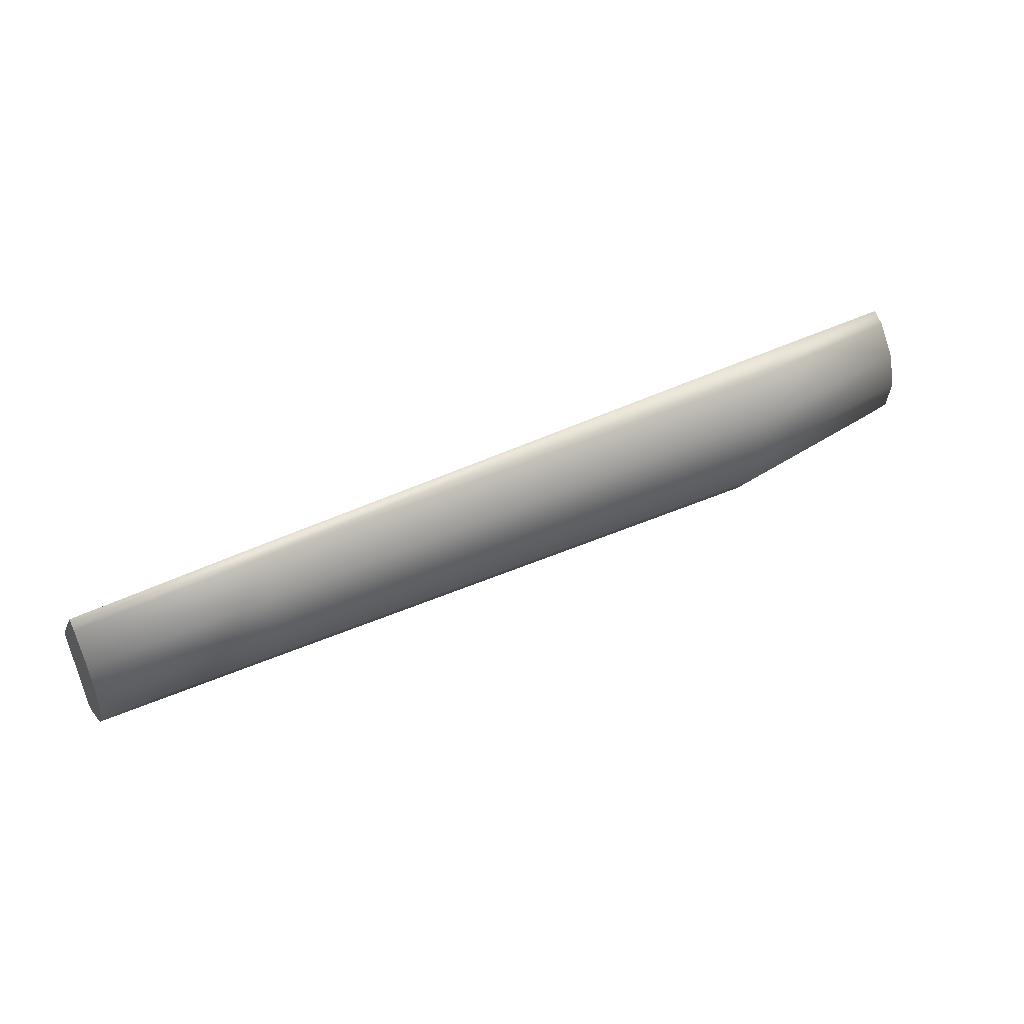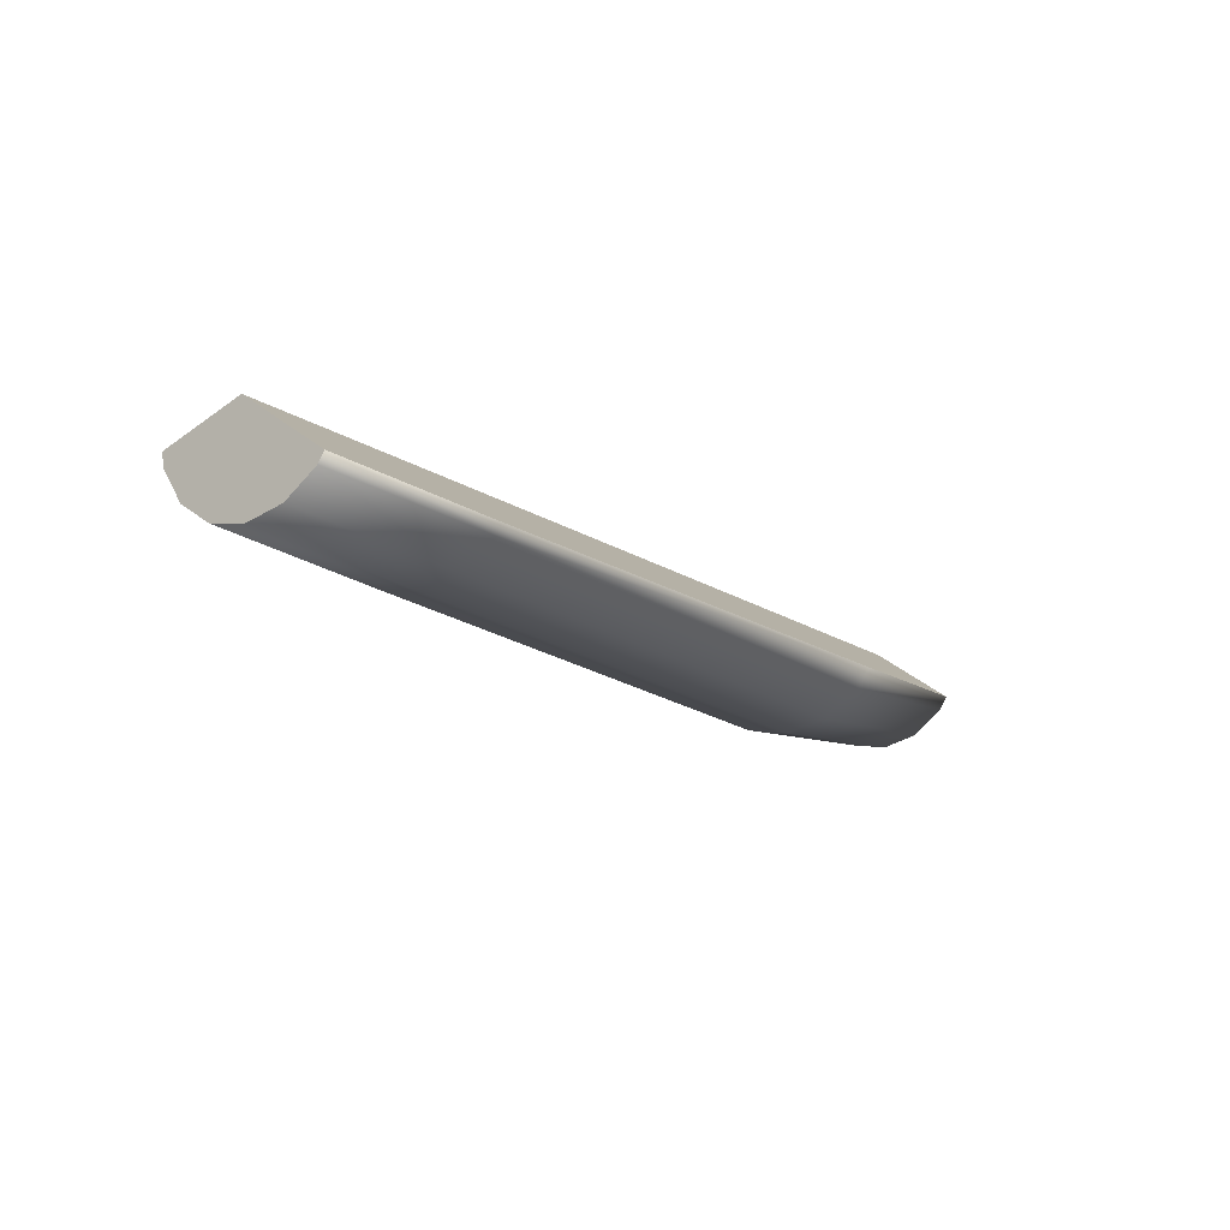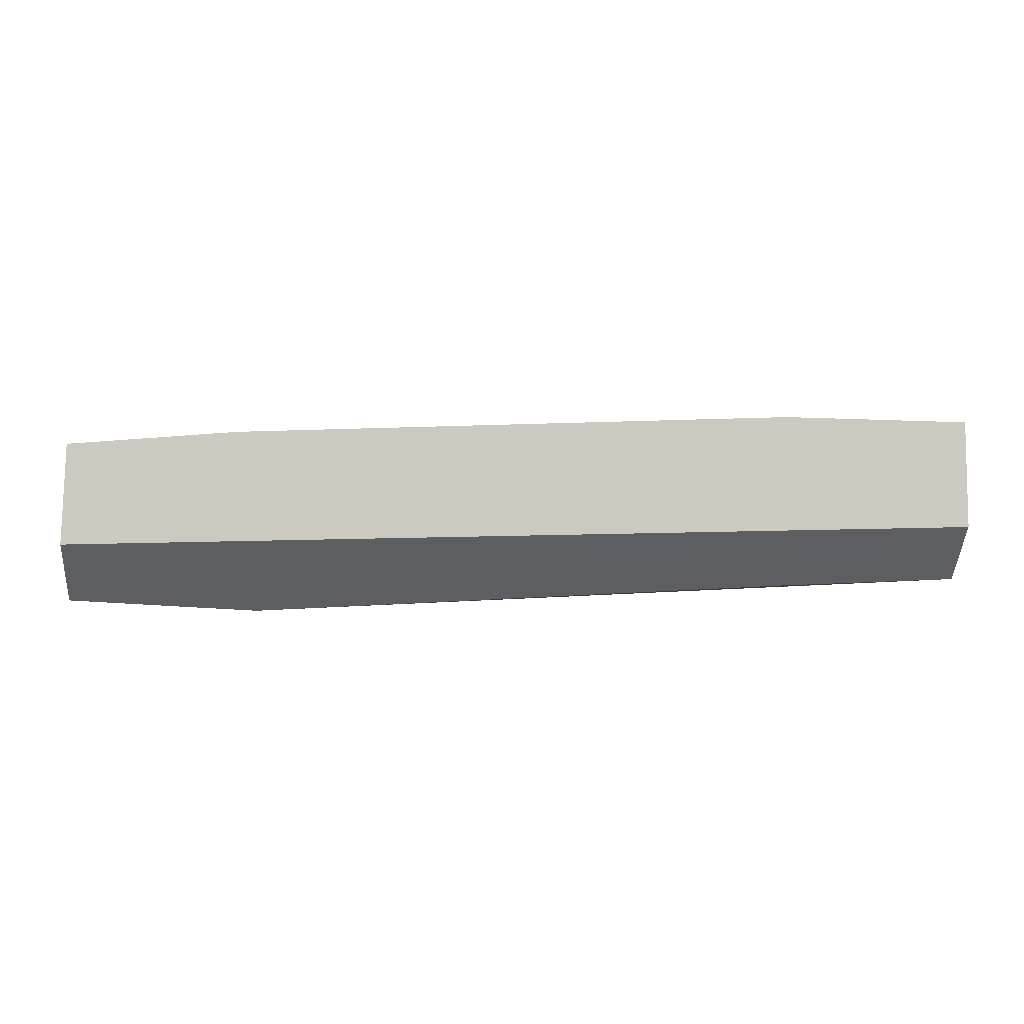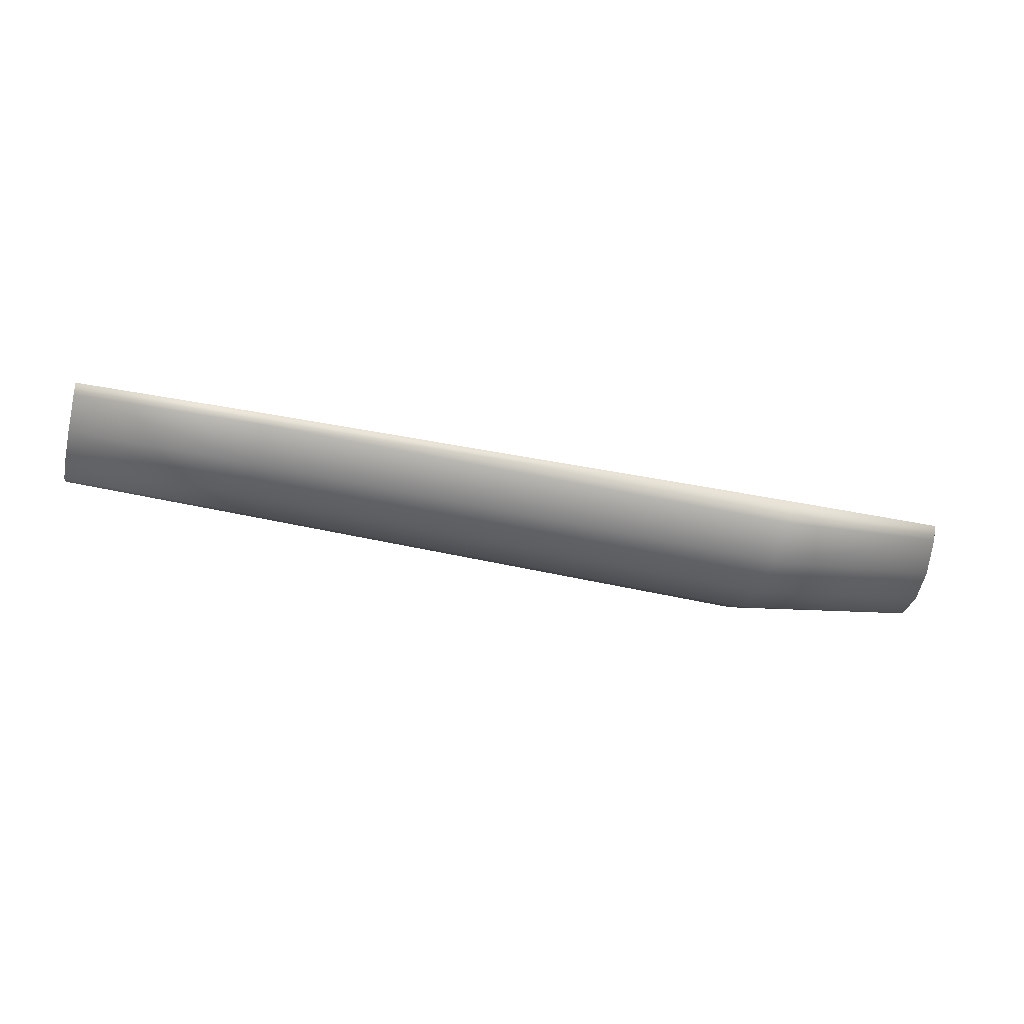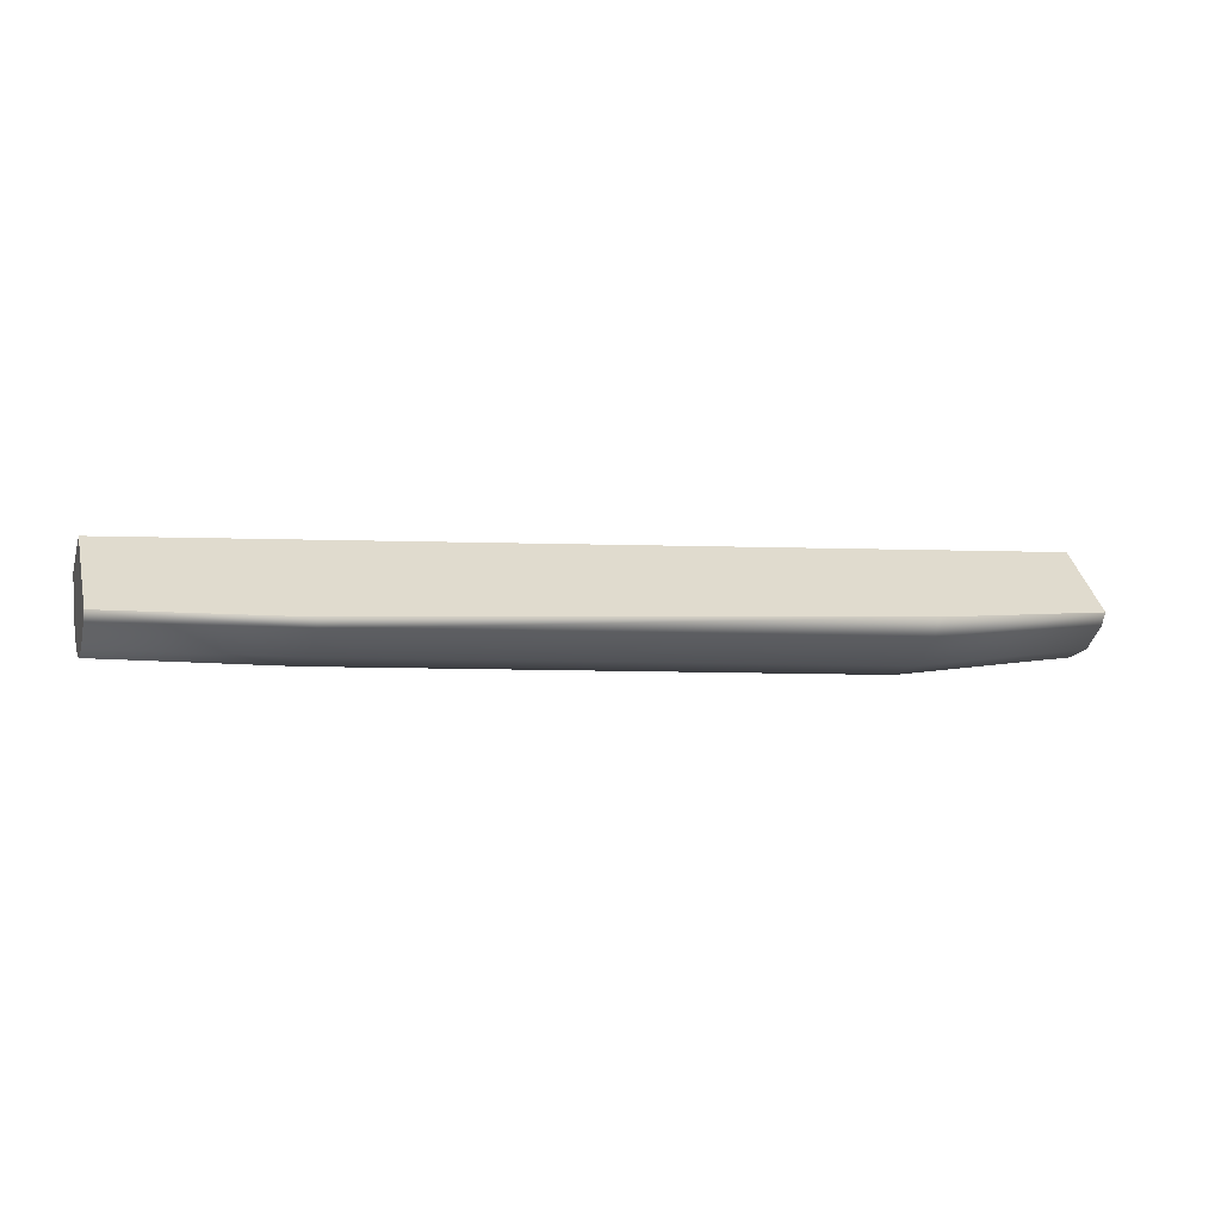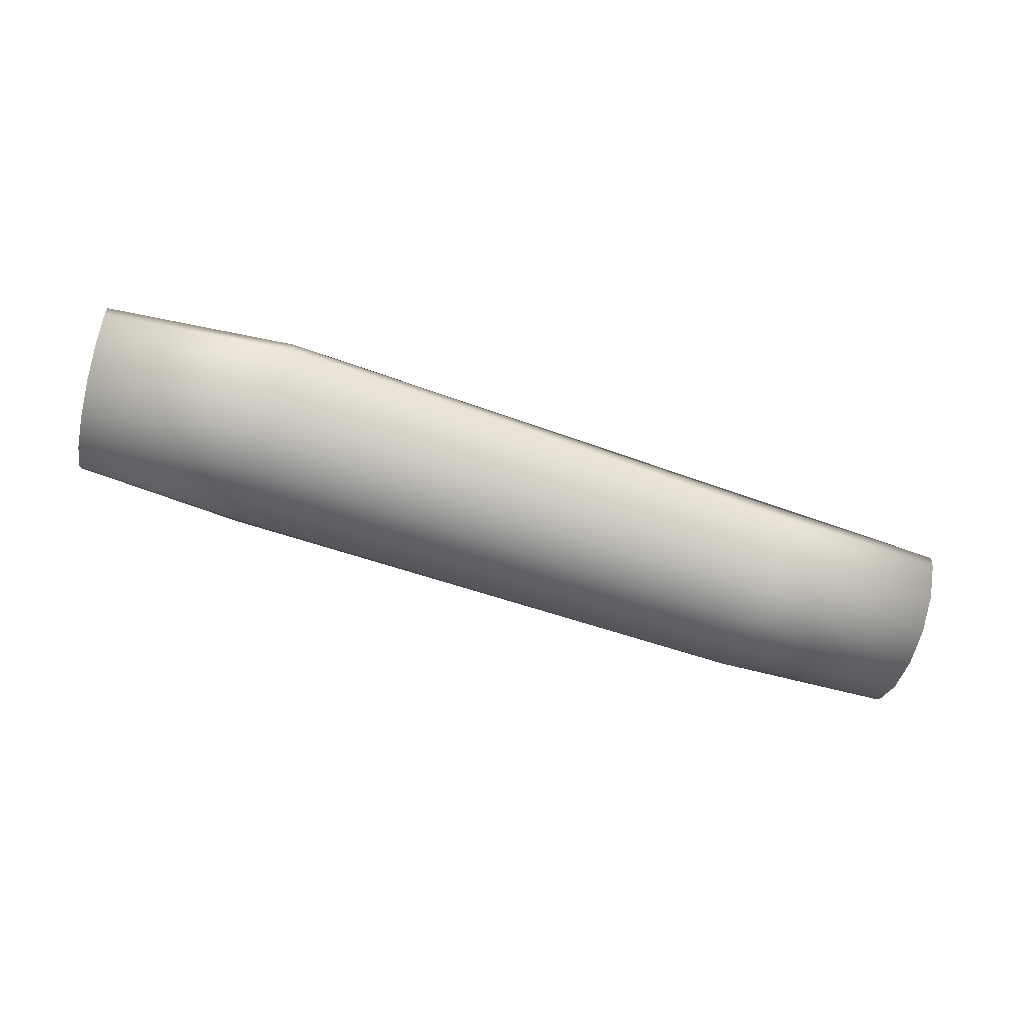
<metadata>
{"format":"obj","ext":"obj","renderer":"f3d","projection":"perspective","resolution":1024,"background":"white","views":[{"elev":46.9,"azim":-28.5,"up":"+Z"},{"elev":-16.0,"azim":-53.2,"up":"+Y"},{"elev":32.9,"azim":178.0,"up":"+Z"},{"elev":-38.1,"azim":-14.5,"up":"+Y"},{"elev":-1.2,"azim":-17.4,"up":"+Y"},{"elev":-62.9,"azim":161.9,"up":"+Y"}]}
</metadata>
<code>
o Cylinder.083_Cylinder.141
v 0.4494 0.03634 0.06872
v -0.4554 0.03634 0.07548
v 0.4522 0.01519 0.03719
v -0.4554 0.01519 0.04383
v 0.4554 0.007766 -0
v -0.4554 0.007766 0.006493
v 0.4587 0.01519 -0.03719
v -0.4554 0.01519 -0.03084
v 0.4614 0.03634 -0.06872
v -0.4554 0.03634 -0.06249
v 0.4633 0.06799 -0.08979
v -0.4554 0.06799 -0.08364
v 0.279 0.02496 0.07192
v -0.2743 0.03131 0.08239
v 0.2778 0.00032 0.03506
v -0.2753 0.008619 0.04845
v 0.2765 -0.008331 -0.00841
v -0.2765 0.000651 0.00841
v 0.2752 0.00032 -0.05189
v -0.2777 0.008619 -0.03163
v 0.2741 0.02496 -0.08874
v -0.2788 0.03131 -0.06557
v 0.2733 0.06183 -0.1134
v -0.2795 0.06527 -0.08825
v -0.4554 0.04585 0.08184
v -0.2741 0.04086 0.08877
v 0.4635 0.08037 -0.09224
v 0.4487 0.04915 0.07725
v 0.2733 0.07306 -0.1156
v -0.2796 0.08066 -0.09131
v -0.4554 0.08218 -0.08646
v 0.2794 0.04389 0.08457
v 0.4558 0.1079 -0.004284
v -0.4554 0.1079 -0.004284
f 14 26 25 2
f 16 14 2 4
f 18 16 4 6
f 20 18 6 8
f 22 20 8 10
f 24 22 10 12
f 13 14 16 15
f 1 13 15 3
f 15 16 18 17
f 3 15 17 5
f 17 18 20 19
f 5 17 19 7
f 19 20 22 21
f 7 19 21 9
f 21 22 24 23
f 9 21 23 11
f 23 24 30 29
f 11 23 29 27
f 28 32 13 1
f 31 30 24 12
f 32 26 14 13
f 27 33 28 1 3 5 7 9 11
f 25 34 31 12 10 8 6 4 2
f 33 34 25 26 32 28
f 29 30 31 34 33 27

</code>
